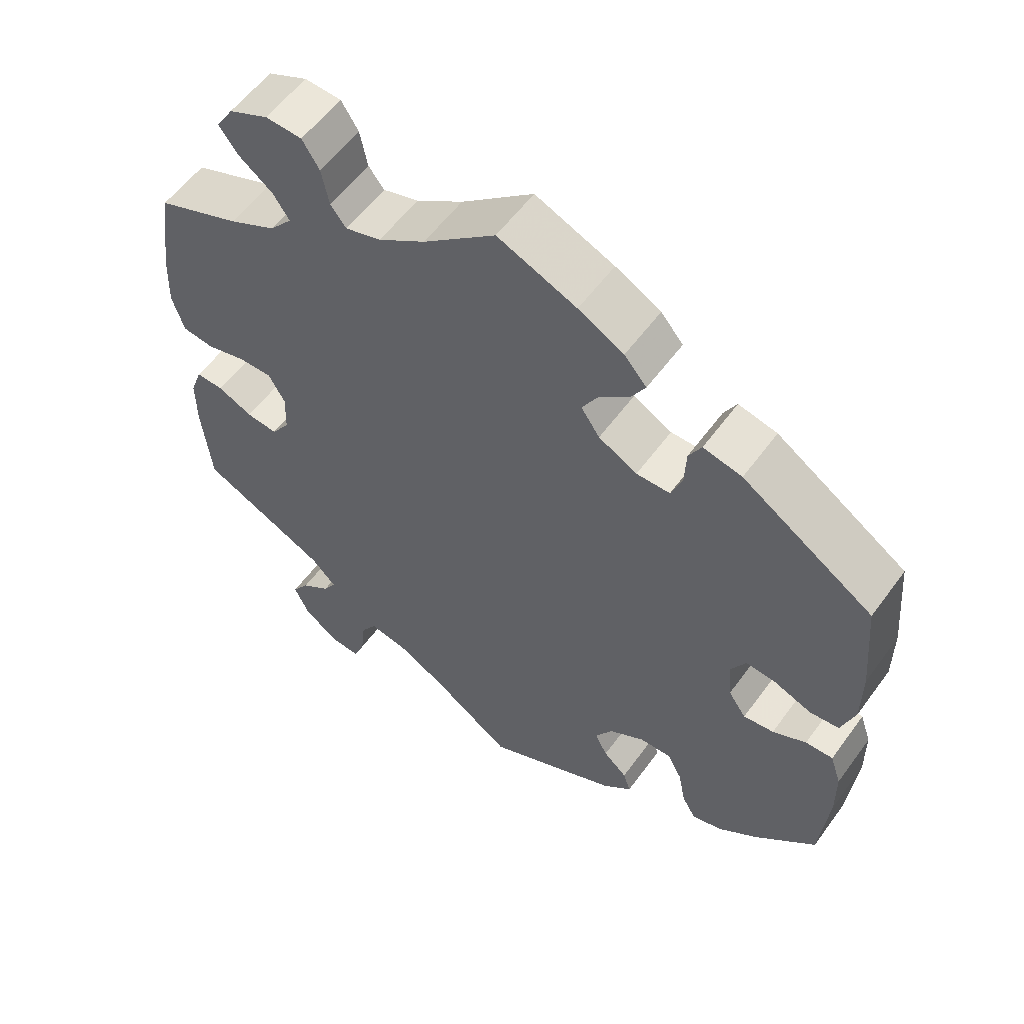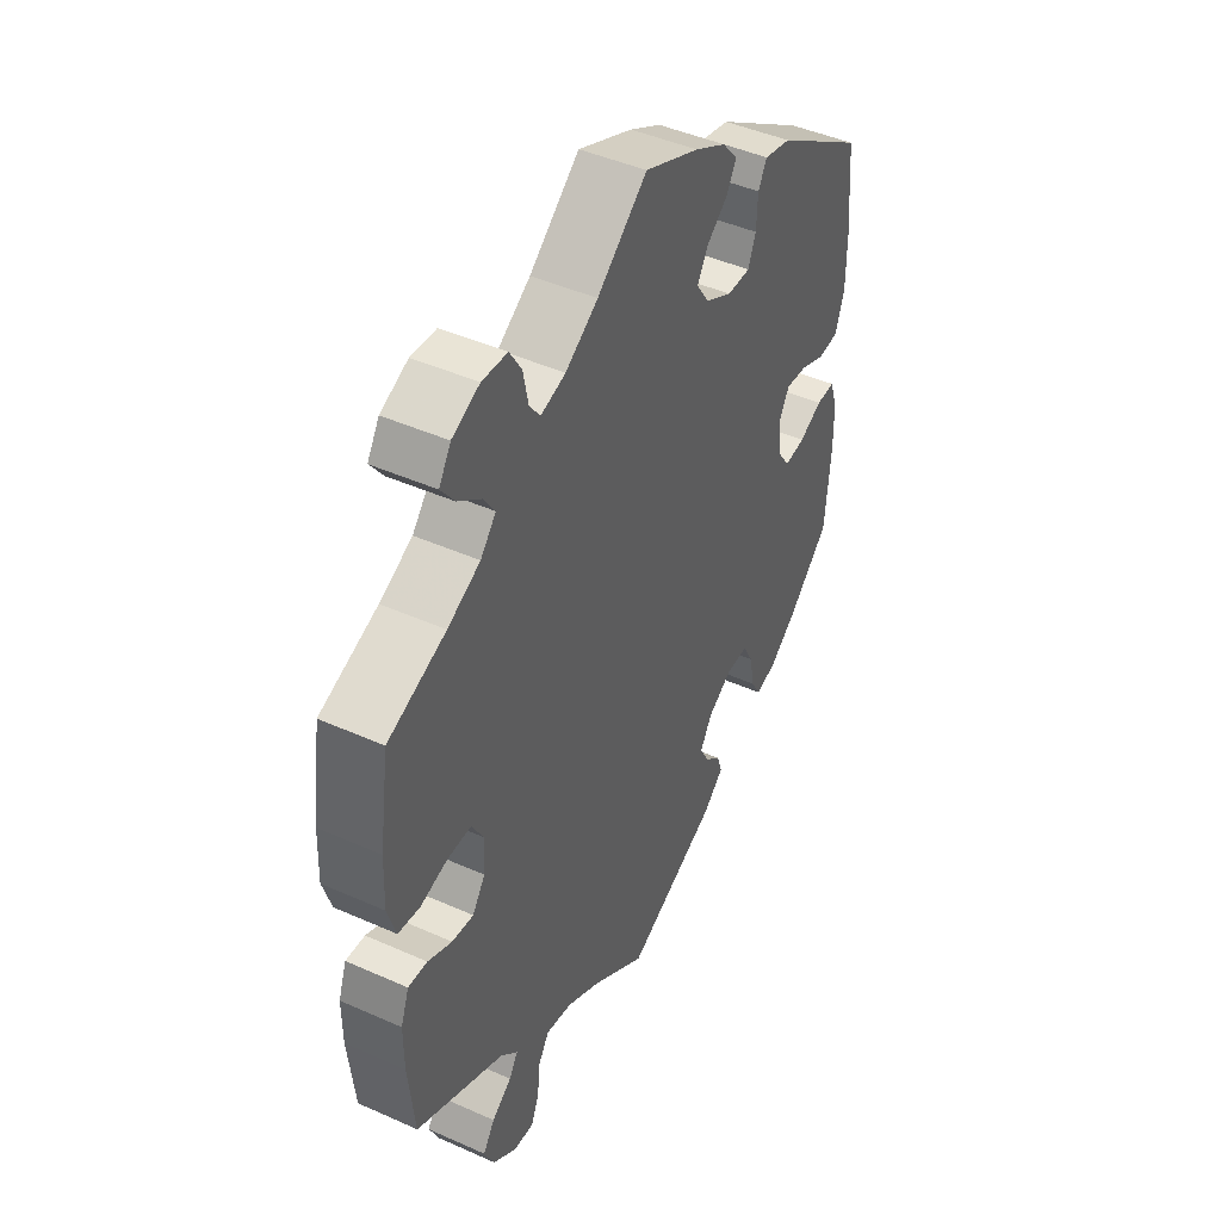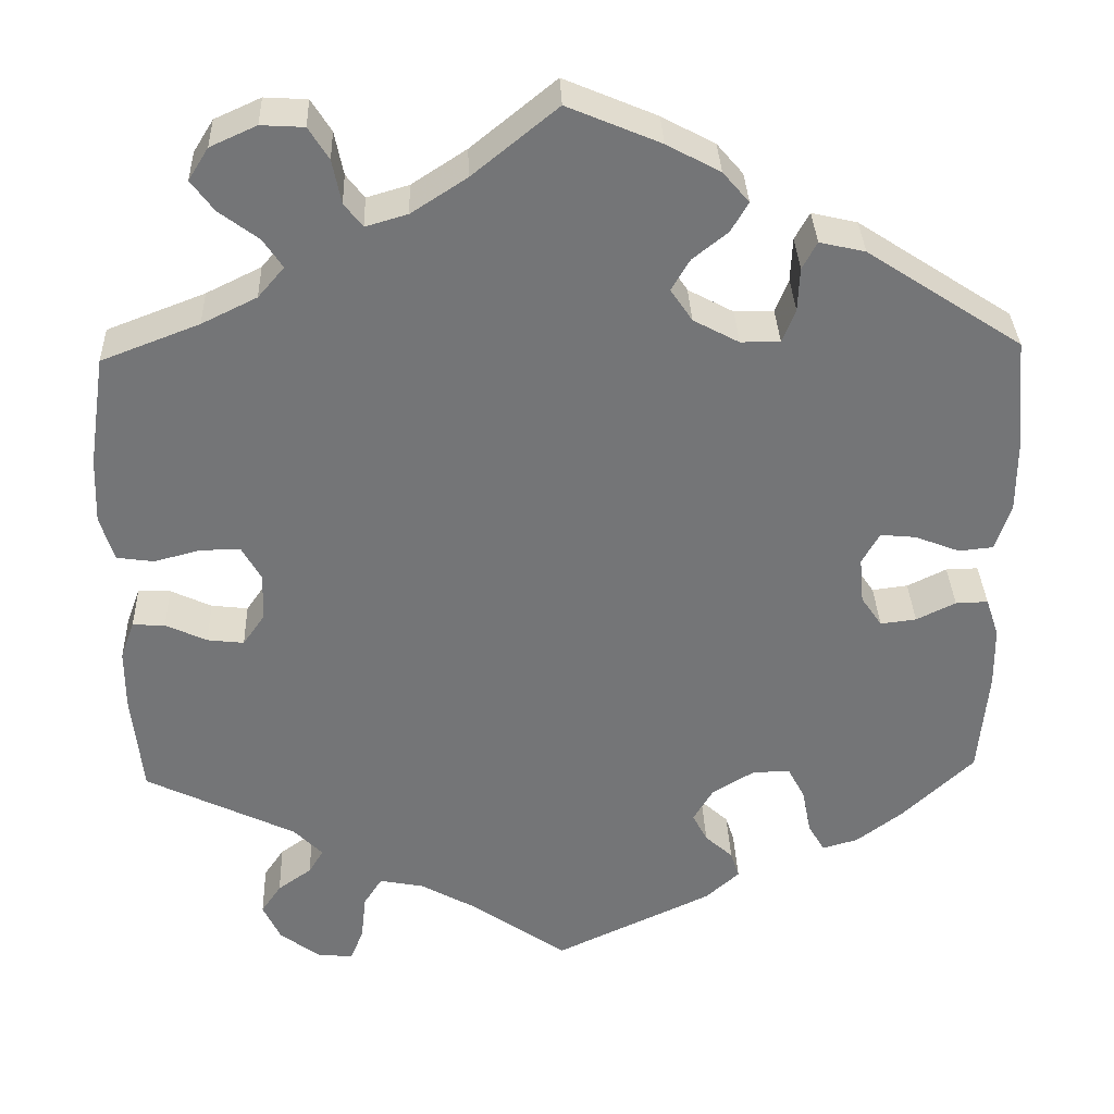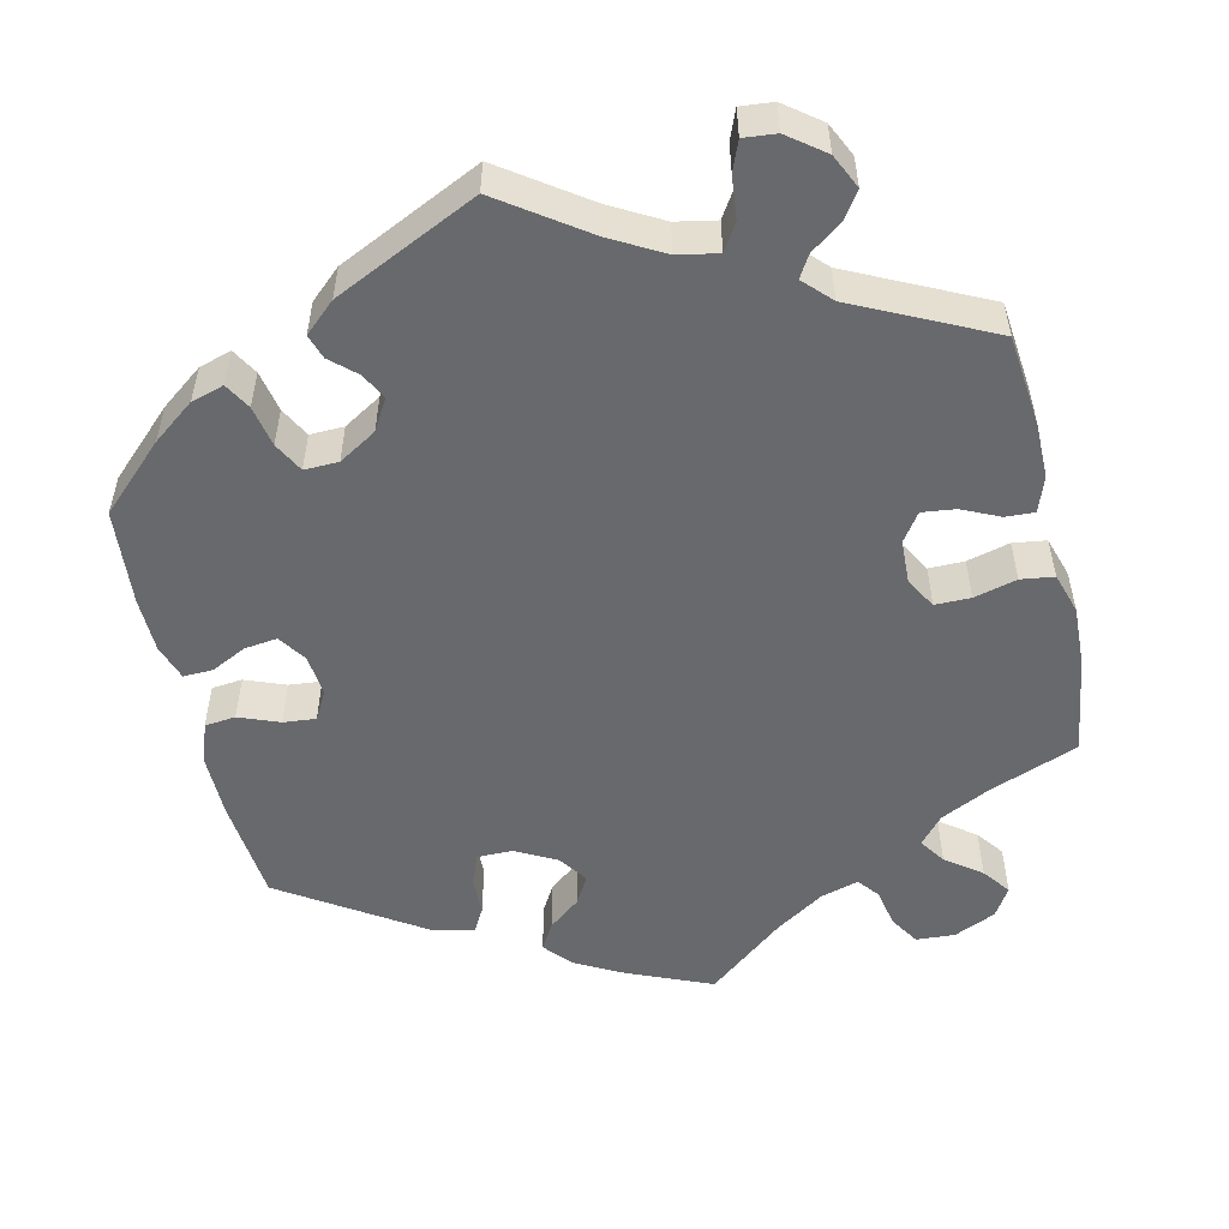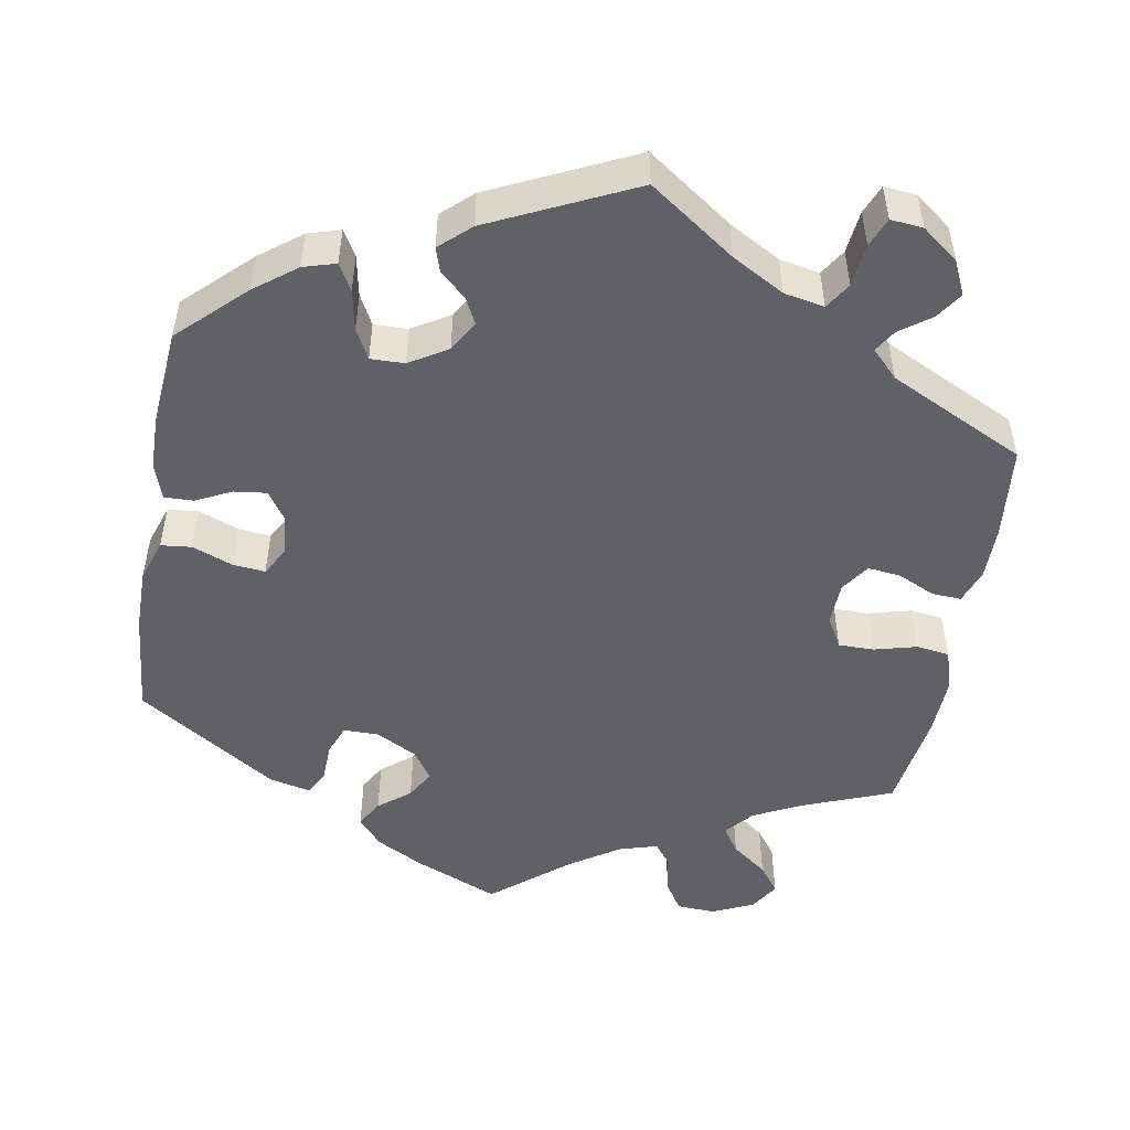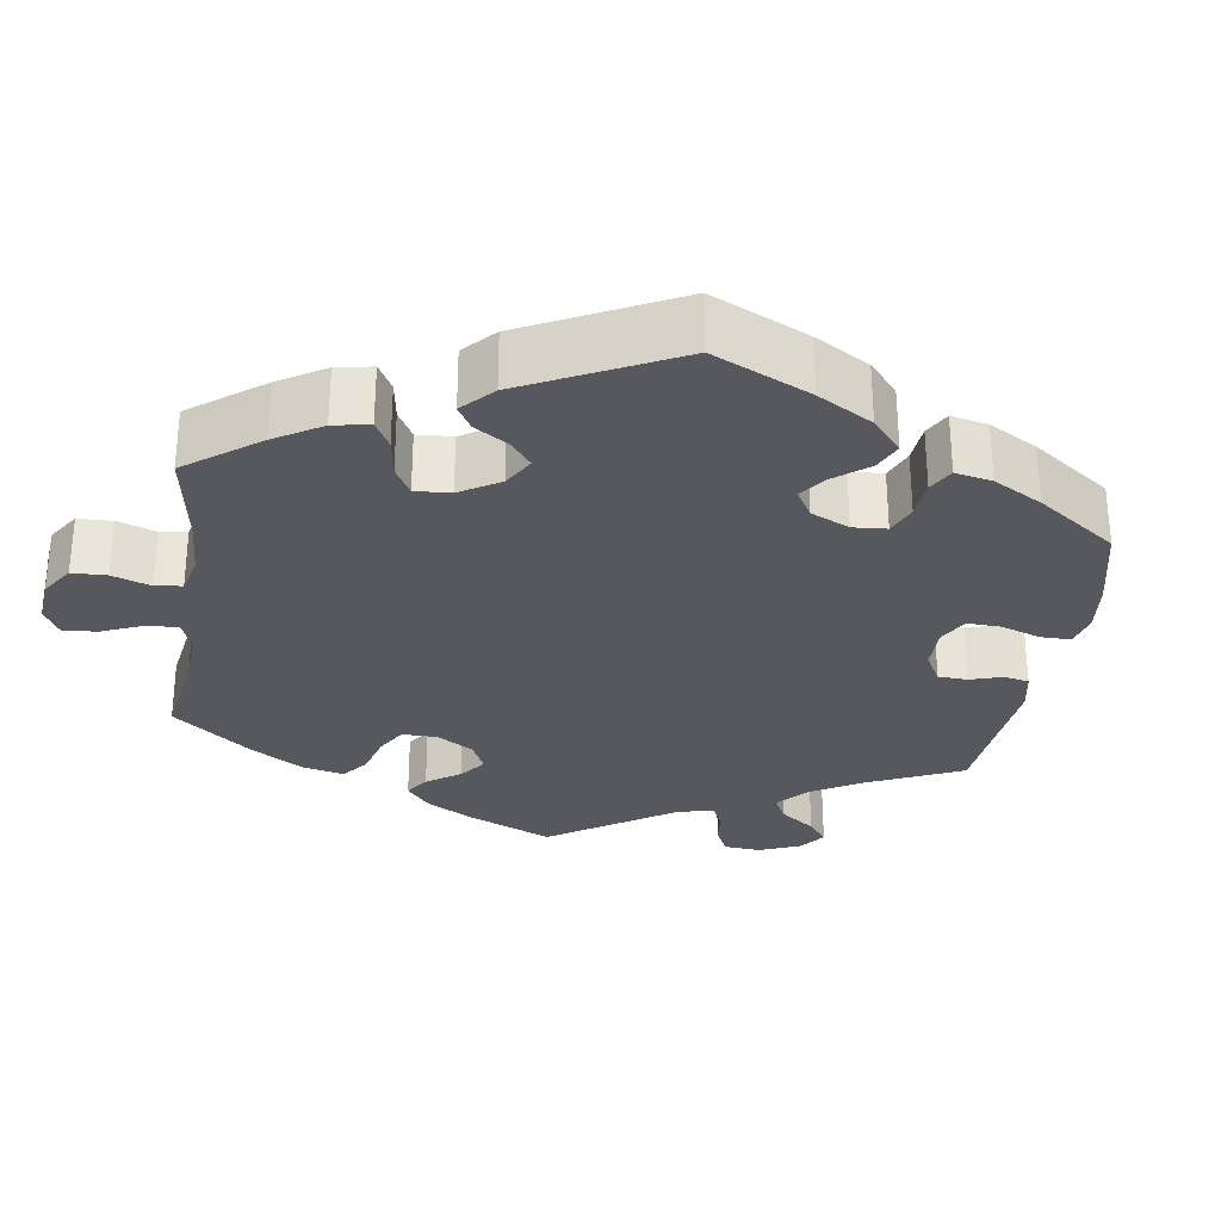
<metadata>
{"format":"obj","ext":"obj","renderer":"f3d","projection":"perspective","resolution":1024,"background":"white","views":[{"elev":56.9,"azim":35.7,"up":"+Z"},{"elev":45.0,"azim":-62.7,"up":"+Z"},{"elev":33.7,"azim":-2.1,"up":"+Z"},{"elev":-52.7,"azim":-166.9,"up":"+Y"},{"elev":-50.0,"azim":170.2,"up":"+Y"},{"elev":-28.9,"azim":51.2,"up":"+Y"}]}
</metadata>
<code>
v -0.512 0.07 -0.172
v -0.512 0.07 -0.103
v -0.496 0.07 -0.059
v -0.459 0.07 -0.061
v -0.412 0.07 -0.083
v -0.37 0.07 -0.088
v -0.345 0.07 -0.052
v -0.343 0.07 0.003
v -0.365 0.07 0.042
v -0.41 0.07 0.042
v -0.464 0.07 0.028
v -0.506 0.07 0.034
v -0.522 0.07 0.086
v -0.519 0.07 0.162
v -0.5 0.07 0.289
v -0.388 0.07 0.332
v -0.325 0.07 0.363
v -0.295 0.07 0.398
v -0.317 0.07 0.431
v -0.362 0.07 0.465
v -0.388 0.07 0.5
v -0.365 0.07 0.537
v -0.312 0.07 0.561
v -0.263 0.07 0.558
v -0.24 0.07 0.521
v -0.23 0.07 0.471
v -0.209 0.07 0.444
v -0.161 0.07 0.458
v -0.098 0.07 0.499
v -0.001 0.07 0.578
v 0.105 0.07 0.533
v 0.166 0.07 0.5
v 0.196 0.07 0.465
v 0.176 0.07 0.431
v 0.136 0.07 0.399
v 0.115 0.07 0.363
v 0.14 0.07 0.326
v 0.192 0.07 0.298
v 0.237 0.07 0.298
v 0.252 0.07 0.336
v 0.254 0.07 0.386
v 0.271 0.07 0.417
v 0.323 0.07 0.405
v 0.5 0.07 0.289
v 0.512 0.07 0.156
v 0.512 0.07 0.077
v 0.494 0.07 0.024
v 0.455 0.07 0.02
v 0.404 0.07 0.04
v 0.363 0.07 0.044
v 0.343 0.07 0.008
v 0.348 0.07 -0.045
v 0.372 0.07 -0.08
v 0.413 0.07 -0.075
v 0.458 0.07 -0.053
v 0.495 0.07 -0.052
v 0.51 0.07 -0.097
v 0.511 0.07 -0.167
v 0.5 0.07 -0.289
v 0.418 0.07 -0.367
v 0.365 0.07 -0.407
v 0.324 0.07 -0.419
v 0.305 0.07 -0.386
v 0.295 0.07 -0.334
v 0.275 0.07 -0.296
v 0.232 0.07 -0.297
v 0.184 0.07 -0.326
v 0.161 0.07 -0.365
v 0.178 0.07 -0.398
v 0.21 0.07 -0.427
v 0.22 0.07 -0.458
v 0.181 0.07 -0.493
v 0 0.07 -0.578
v -0.108 0.07 -0.502
v -0.174 0.07 -0.465
v -0.225 0.07 -0.455
v -0.246 0.07 -0.488
v -0.252 0.07 -0.542
v -0.267 0.07 -0.579
v -0.308 0.07 -0.575
v -0.354 0.07 -0.54
v -0.374 0.07 -0.497
v -0.351 0.07 -0.463
v -0.312 0.07 -0.435
v -0.295 0.07 -0.407
v -0.328 0.07 -0.373
v -0.5 0.07 -0.289
v -0.512 0 -0.172
v -0.512 0 -0.103
v -0.496 0 -0.059
v -0.459 0 -0.061
v -0.412 0 -0.083
v -0.37 0 -0.088
v -0.345 0 -0.052
v -0.343 0 0.003
v -0.365 0 0.042
v -0.41 0 0.042
v -0.464 0 0.028
v -0.506 0 0.034
v -0.522 0 0.086
v -0.519 0 0.162
v -0.5 0 0.289
v -0.388 0 0.332
v -0.325 0 0.363
v -0.295 0 0.398
v -0.317 0 0.431
v -0.362 0 0.465
v -0.388 0 0.5
v -0.365 0 0.537
v -0.312 0 0.561
v -0.263 0 0.558
v -0.24 0 0.521
v -0.23 0 0.471
v -0.209 0 0.444
v -0.161 0 0.458
v -0.098 0 0.499
v -0.001 0 0.578
v 0.105 0 0.533
v 0.166 0 0.5
v 0.196 0 0.465
v 0.176 0 0.431
v 0.136 0 0.399
v 0.115 0 0.363
v 0.14 0 0.326
v 0.192 0 0.298
v 0.237 0 0.298
v 0.252 0 0.336
v 0.254 0 0.386
v 0.271 0 0.417
v 0.323 0 0.405
v 0.5 0 0.289
v 0.512 0 0.156
v 0.512 0 0.077
v 0.494 0 0.024
v 0.455 0 0.02
v 0.404 0 0.04
v 0.363 0 0.044
v 0.343 0 0.008
v 0.348 0 -0.045
v 0.372 0 -0.08
v 0.413 0 -0.075
v 0.458 0 -0.053
v 0.495 0 -0.052
v 0.51 0 -0.097
v 0.511 0 -0.167
v 0.5 0 -0.289
v 0.418 0 -0.367
v 0.365 0 -0.407
v 0.324 0 -0.419
v 0.305 0 -0.386
v 0.295 0 -0.334
v 0.275 0 -0.296
v 0.232 0 -0.297
v 0.184 0 -0.326
v 0.161 0 -0.365
v 0.178 0 -0.398
v 0.21 0 -0.427
v 0.22 0 -0.458
v 0.181 0 -0.493
v 0 0 -0.578
v -0.108 0 -0.502
v -0.174 0 -0.465
v -0.225 0 -0.455
v -0.246 0 -0.488
v -0.252 0 -0.542
v -0.267 0 -0.579
v -0.308 0 -0.575
v -0.354 0 -0.54
v -0.374 0 -0.497
v -0.351 0 -0.463
v -0.312 0 -0.435
v -0.295 0 -0.407
v -0.328 0 -0.373
v -0.5 0 -0.289
f 86 87 1 2
f 85 86 2 3
f 81 82 83 84
f 81 84 85
f 80 81 85
f 77 78 79 80
f 76 77 80 85
f 75 76 85 3
f 71 72 73 74
f 69 70 71 74
f 68 69 74 75
f 67 68 75 3
f 61 62 63 64
f 61 64 65
f 60 61 65
f 59 60 65
f 58 59 65 66
f 54 55 56 57
f 53 54 57 58
f 46 47 48 49
f 46 49 50
f 45 46 50
f 44 45 50
f 43 44 50
f 40 41 42 43
f 39 40 43 50
f 38 39 50 51
f 32 33 34 35
f 32 35 36
f 29 30 31 32
f 28 29 32 36
f 27 28 36 37
f 23 24 25 26
f 23 26 27
f 22 23 27
f 19 20 21 22
f 18 19 22 27
f 17 18 27 37
f 13 14 15 16
f 10 11 12 13
f 9 10 13 16
f 8 9 16 17
f 3 4 5
f 66 67 3 5
f 53 58 66
f 52 53 66
f 7 8 17 37
f 6 7 37 38
f 66 5 6
f 51 52 66
f 6 38 51 66
f 89 88 174 173
f 90 89 173 172
f 171 170 169 168
f 172 171 168
f 172 168 167
f 167 166 165 164
f 172 167 164 163
f 90 172 163 162
f 161 160 159 158
f 161 158 157 156
f 162 161 156 155
f 90 162 155 154
f 151 150 149 148
f 152 151 148
f 152 148 147
f 152 147 146
f 153 152 146 145
f 144 143 142 141
f 145 144 141 140
f 136 135 134 133
f 137 136 133
f 137 133 132
f 137 132 131
f 137 131 130
f 130 129 128 127
f 137 130 127 126
f 138 137 126 125
f 122 121 120 119
f 123 122 119
f 119 118 117 116
f 123 119 116 115
f 124 123 115 114
f 113 112 111 110
f 114 113 110
f 114 110 109
f 109 108 107 106
f 114 109 106 105
f 124 114 105 104
f 103 102 101 100
f 100 99 98 97
f 103 100 97 96
f 104 103 96 95
f 92 91 90
f 92 90 154 153
f 153 145 140
f 153 140 139
f 124 104 95 94
f 125 124 94 93
f 93 92 153
f 153 139 138
f 153 138 125 93
f 1 88 89 2
f 2 89 90 3
f 3 90 91 4
f 4 91 92 5
f 5 92 93 6
f 6 93 94 7
f 7 94 95 8
f 8 95 96 9
f 9 96 97 10
f 10 97 98 11
f 11 98 99 12
f 12 99 100 13
f 13 100 101 14
f 14 101 102 15
f 15 102 103 16
f 16 103 104 17
f 17 104 105 18
f 18 105 106 19
f 19 106 107 20
f 20 107 108 21
f 21 108 109 22
f 22 109 110 23
f 23 110 111 24
f 24 111 112 25
f 25 112 113 26
f 26 113 114 27
f 27 114 115 28
f 28 115 116 29
f 29 116 117 30
f 30 117 118 31
f 31 118 119 32
f 32 119 120 33
f 33 120 121 34
f 34 121 122 35
f 35 122 123 36
f 36 123 124 37
f 37 124 125 38
f 38 125 126 39
f 39 126 127 40
f 40 127 128 41
f 41 128 129 42
f 42 129 130 43
f 43 130 131 44
f 44 131 132 45
f 45 132 133 46
f 46 133 134 47
f 47 134 135 48
f 48 135 136 49
f 49 136 137 50
f 50 137 138 51
f 51 138 139 52
f 52 139 140 53
f 53 140 141 54
f 54 141 142 55
f 55 142 143 56
f 56 143 144 57
f 57 144 145 58
f 58 145 146 59
f 59 146 147 60
f 60 147 148 61
f 61 148 149 62
f 62 149 150 63
f 63 150 151 64
f 64 151 152 65
f 65 152 153 66
f 66 153 154 67
f 67 154 155 68
f 68 155 156 69
f 69 156 157 70
f 70 157 158 71
f 71 158 159 72
f 72 159 160 73
f 73 160 161 74
f 74 161 162 75
f 75 162 163 76
f 76 163 164 77
f 77 164 165 78
f 78 165 166 79
f 79 166 167 80
f 80 167 168 81
f 81 168 169 82
f 82 169 170 83
f 83 170 171 84
f 84 171 172 85
f 85 172 173 86
f 86 173 174 87
f 87 174 88 1

</code>
